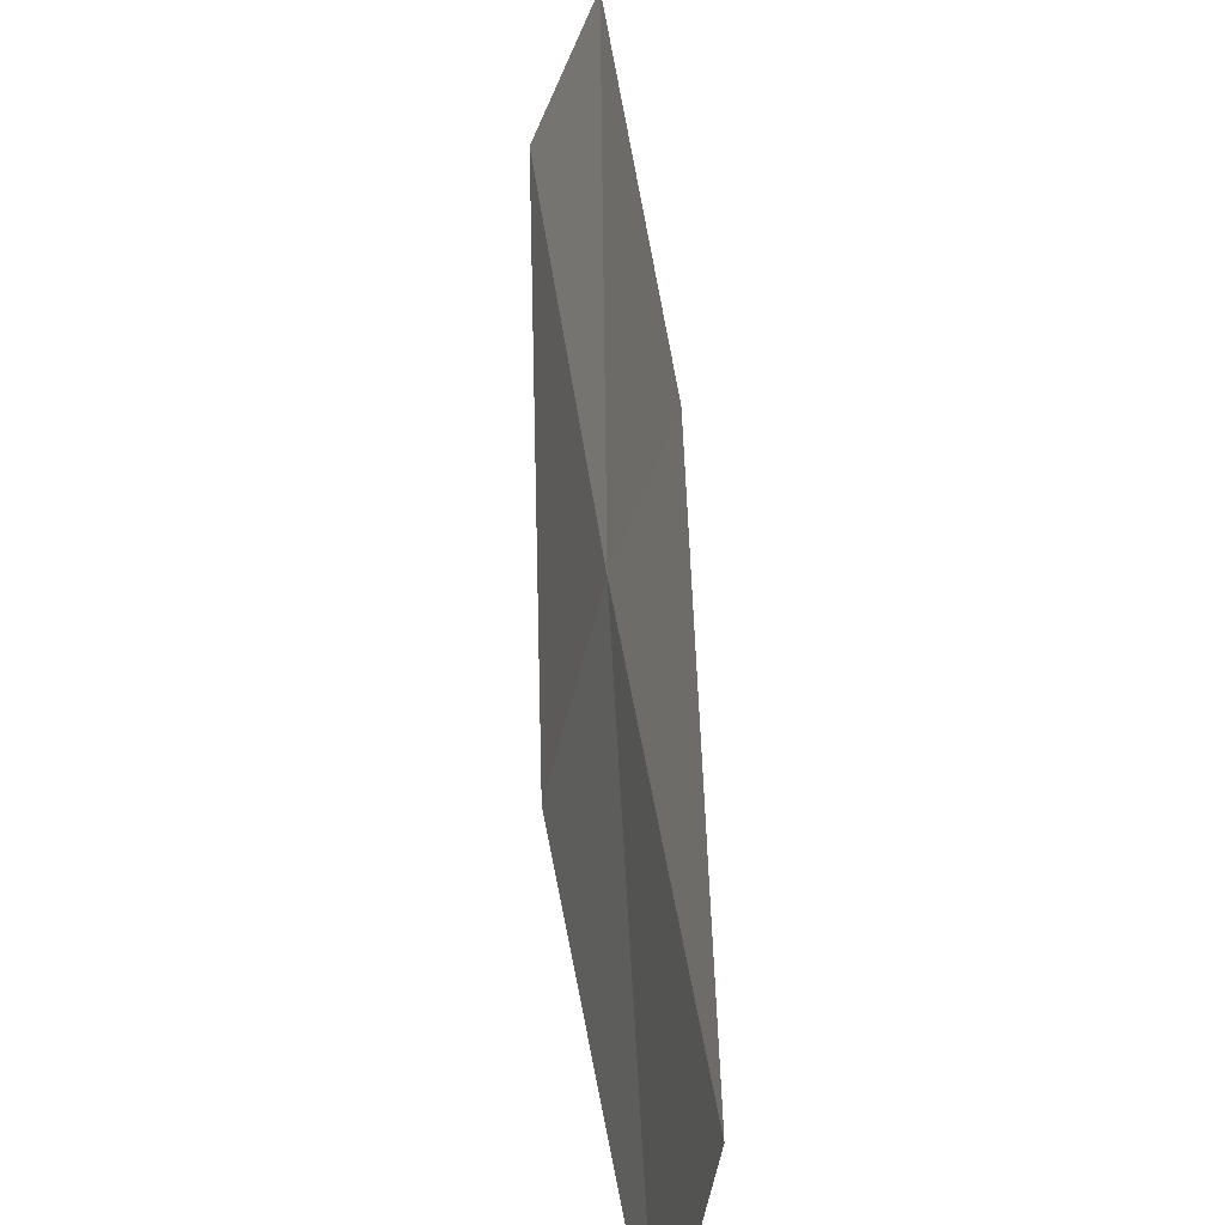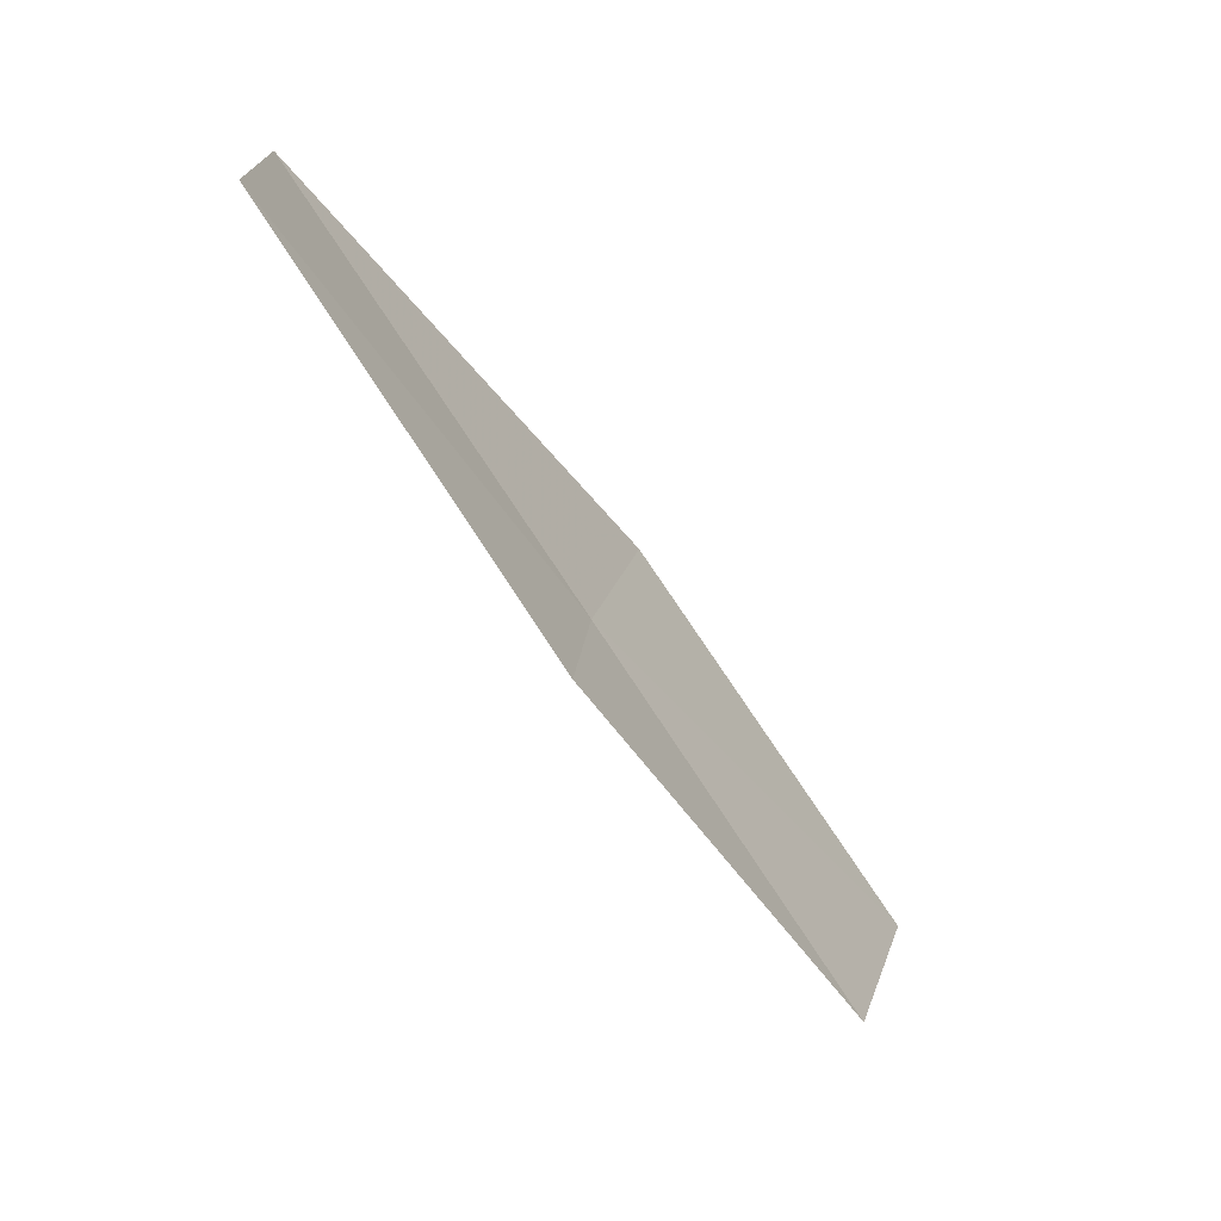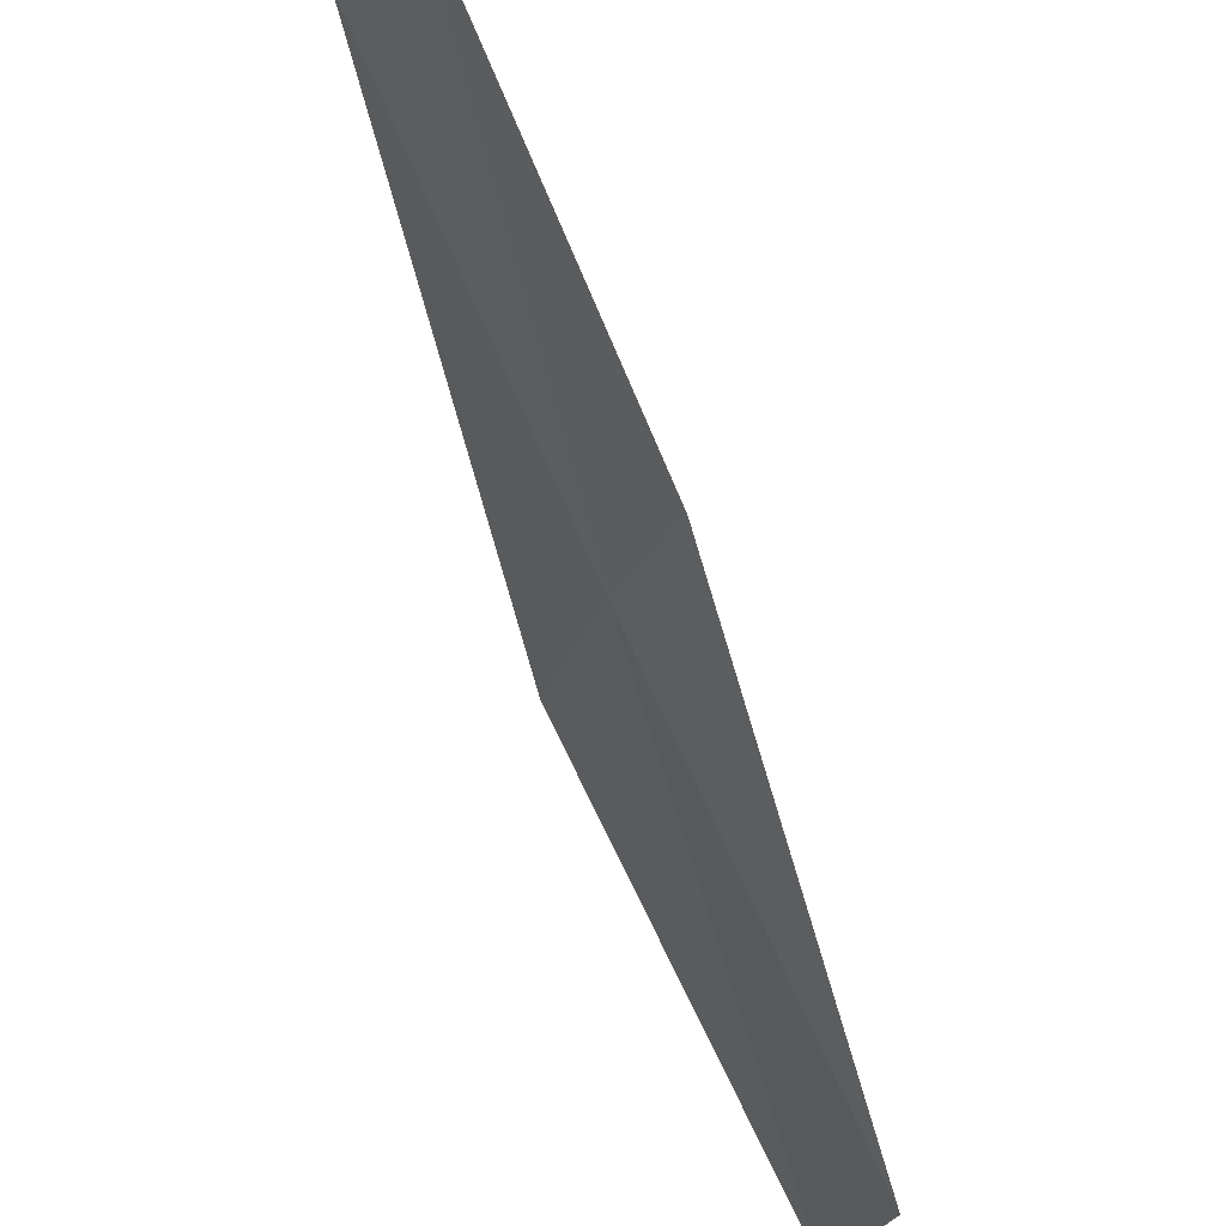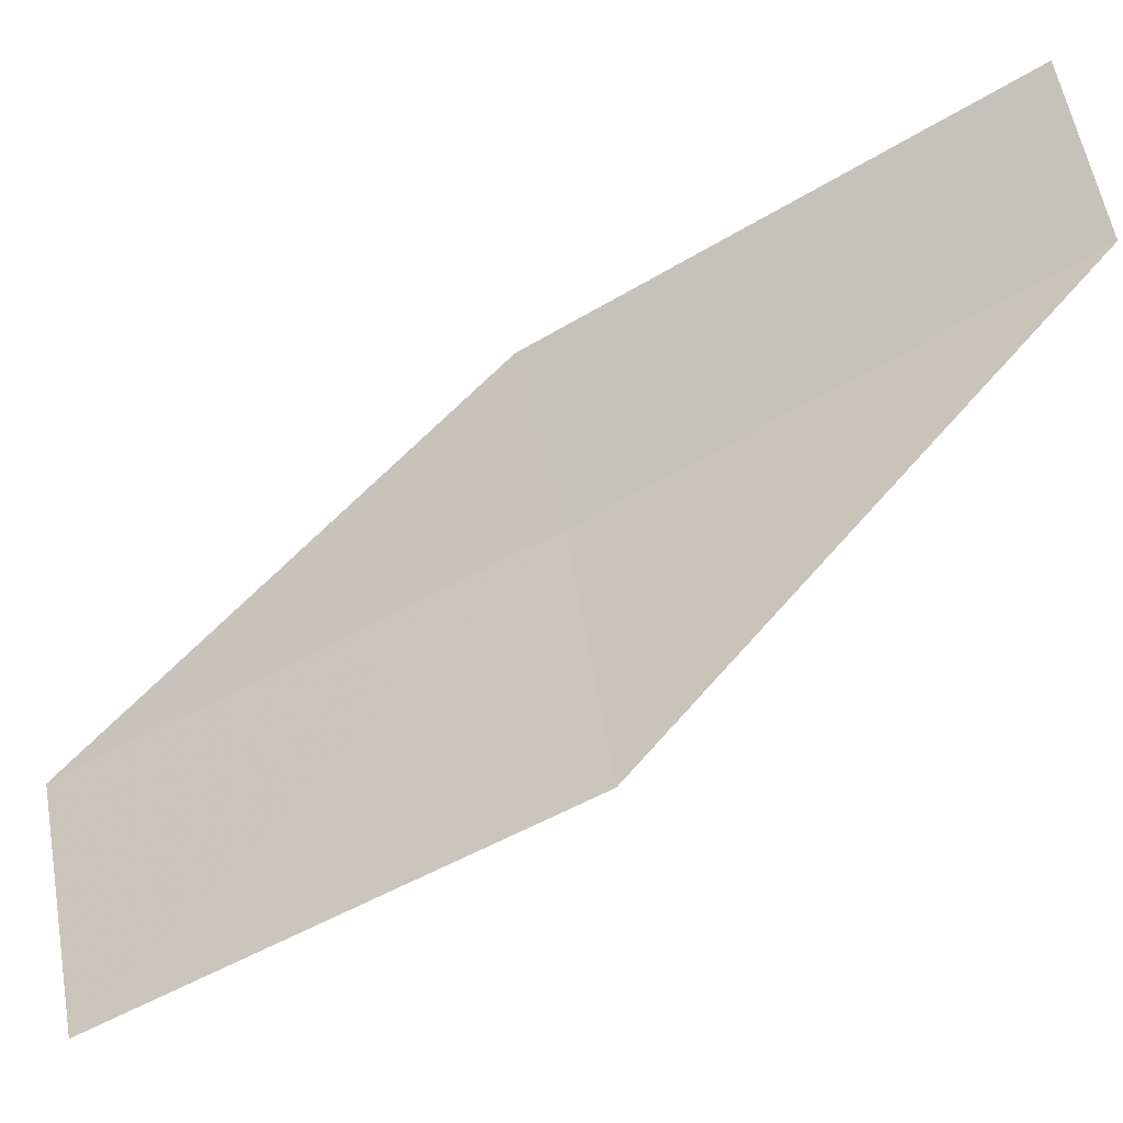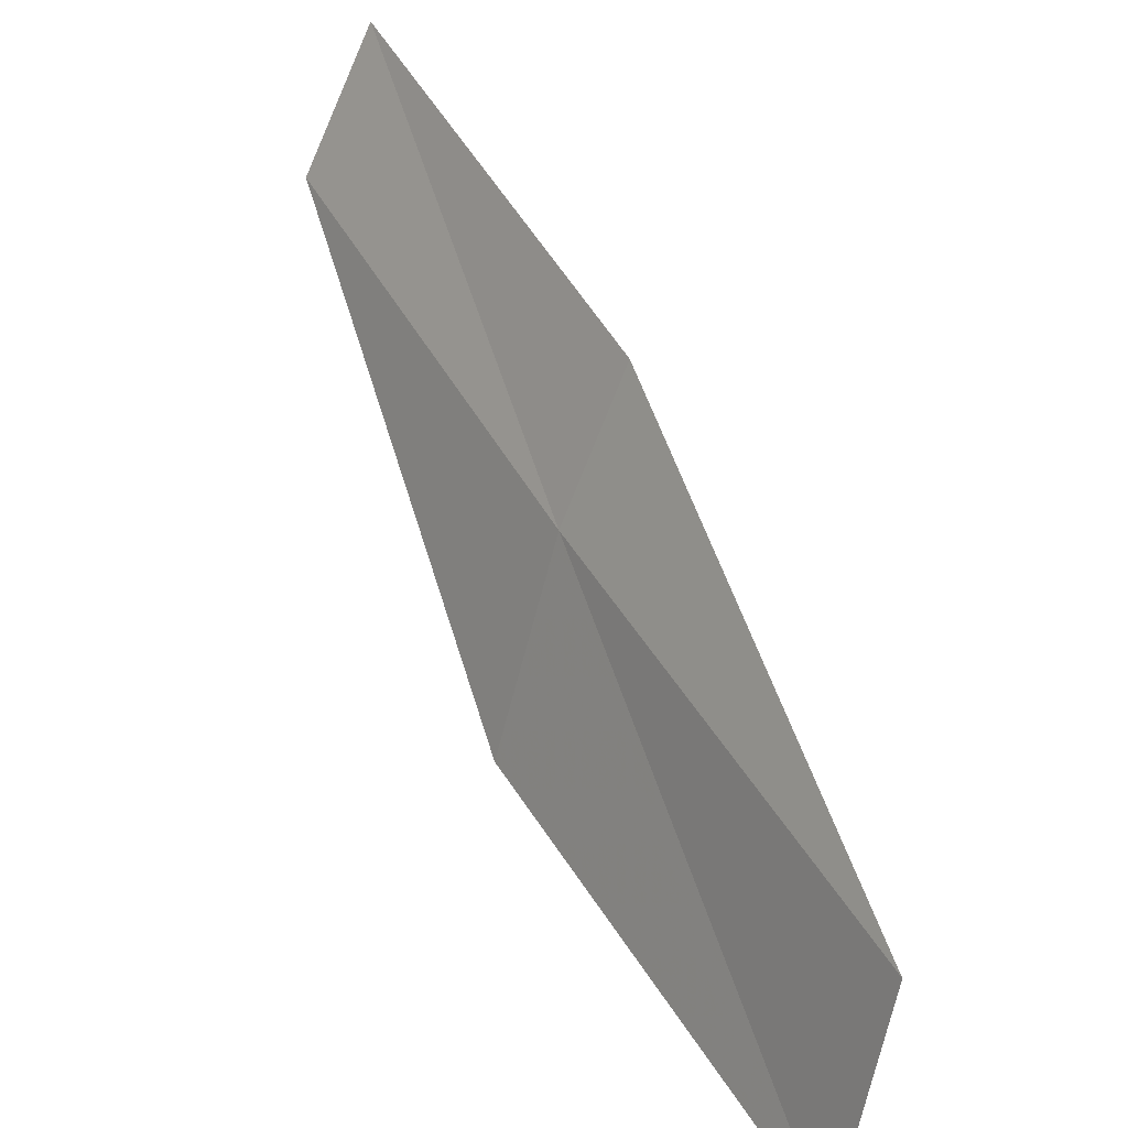
<metadata>
{"format":"obj","ext":"obj","renderer":"f3d","projection":"perspective","resolution":1024,"background":"white","views":[{"elev":29.1,"azim":-162.0,"up":"+Y"},{"elev":18.4,"azim":-153.9,"up":"+Z"},{"elev":67.4,"azim":-179.7,"up":"+Y"},{"elev":-26.9,"azim":-41.4,"up":"+Y"},{"elev":25.8,"azim":176.7,"up":"+Y"}]}
</metadata>
<code>
v 14.26 -19.12 2
v 14.52 -20.12 2
v 13.45 -20.85 0
v 13.24 -19.84 0
v 14 -18.42 2
v 15.24 -18.34 4
v 14.94 -17.67 4
f 1 2 3
f 1 3 4
f 1 4 5
f 1 6 2
f 1 7 6
f 1 5 7

</code>
